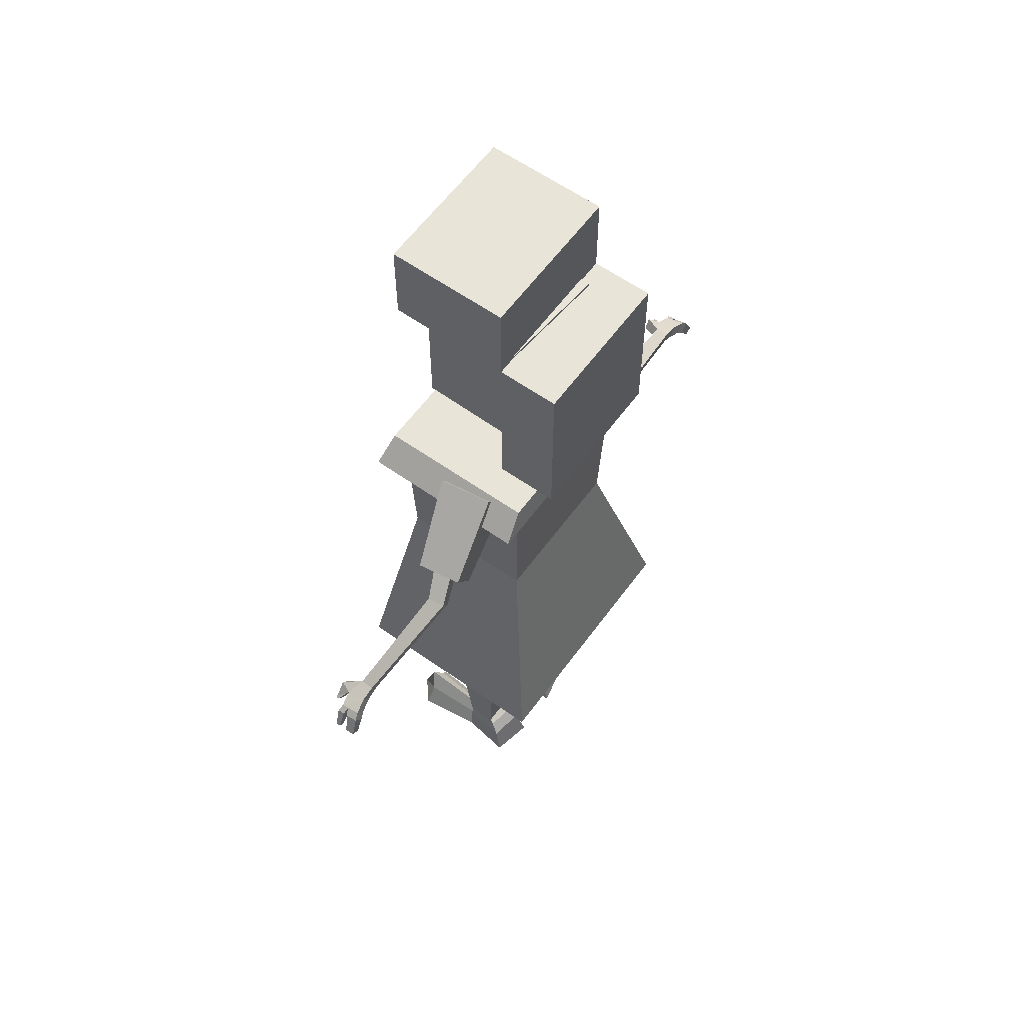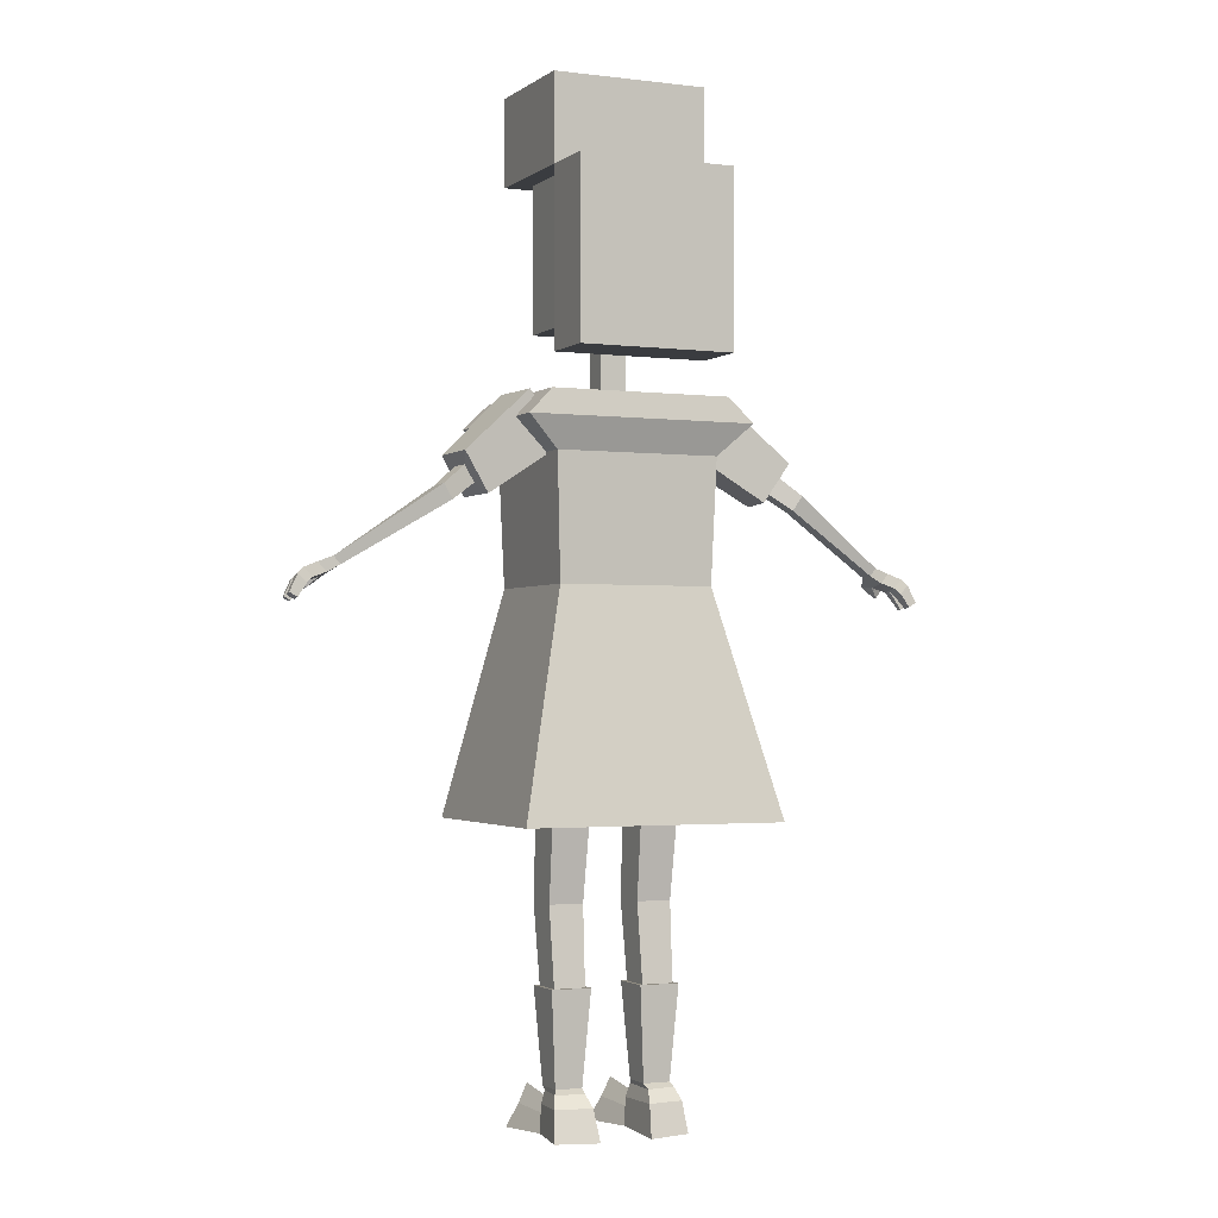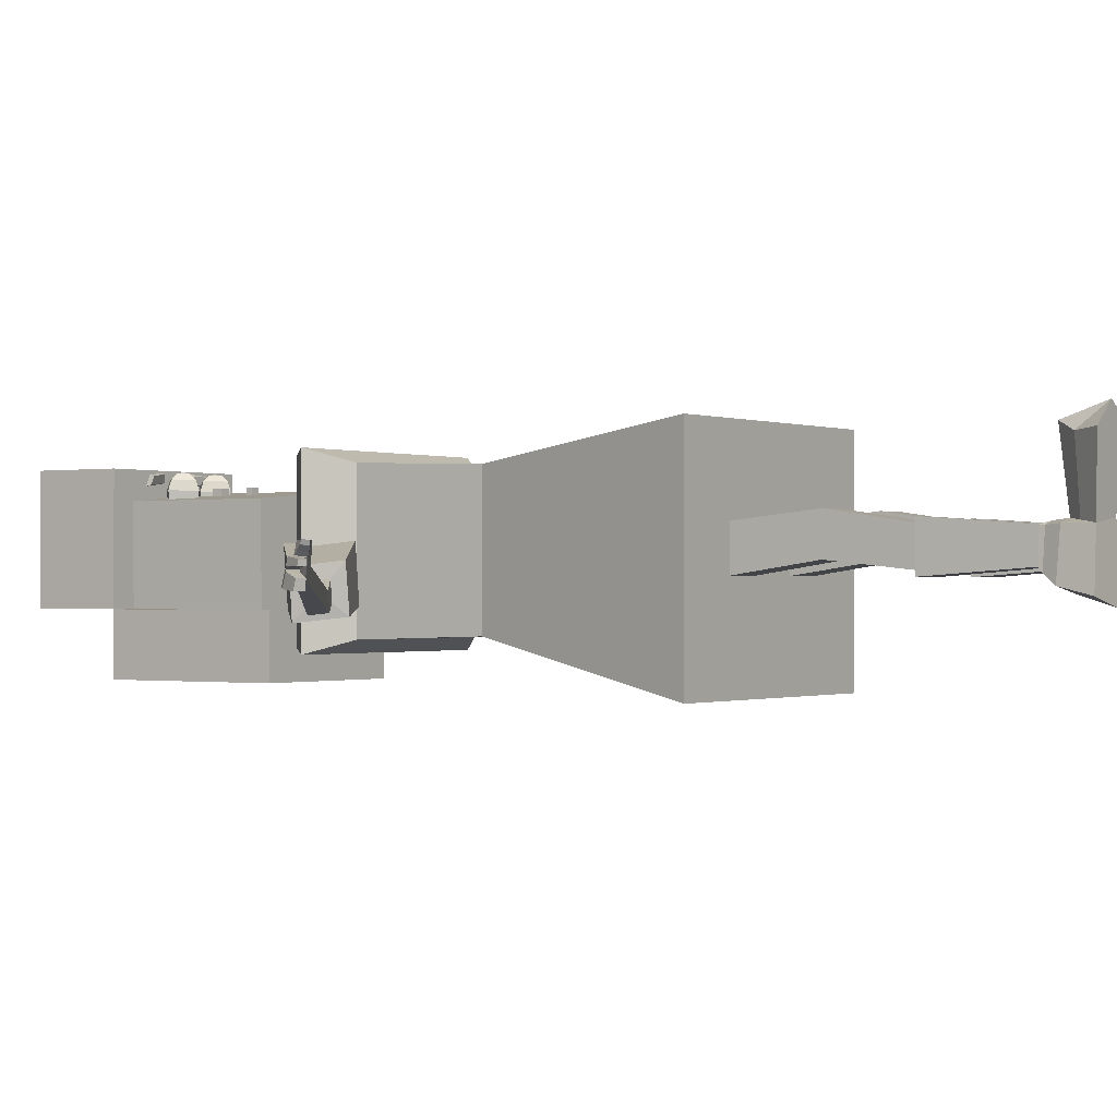
<metadata>
{"format":"obj","ext":"obj","renderer":"f3d","projection":"perspective","resolution":1024,"background":"white","views":[{"elev":60.0,"azim":125.9,"up":"+Y"},{"elev":-1.9,"azim":155.5,"up":"+Y"},{"elev":-0.6,"azim":-55.7,"up":"+Z"}]}
</metadata>
<code>
o nose_Cube.002
v -0.3742 1.472 -0.05077
v -0.2398 1.637 0.01996
v -0.3682 1.474 -0.09399
v -0.2249 1.639 -0.1035
v -0.3505 1.436 -0.04573
v -0.1658 1.522 0.03065
v -0.3443 1.437 -0.08898
v -0.1501 1.523 -0.0927
v -0.3789 1.501 -0.1256
v -0.3925 1.497 -0.02413
v -0.3228 1.414 -0.114
v -0.3376 1.412 -0.01254
v -0.4198 1.432 -0.1111
v -0.425 1.431 -0.07147
v -0.3986 1.4 -0.1066
v -0.4039 1.398 -0.06689
v -0.6378 1.281 -0.05527
v -0.6354 1.277 -0.02457
v -0.6239 1.263 -0.05667
v -0.6221 1.26 -0.02584
v -0.6714 1.268 -0.05389
v -0.6708 1.256 -0.008363
v -0.6529 1.247 -0.05551
v -0.6556 1.239 -0.009747
v -0.6631 1.231 -0.002546
v -0.6766 1.246 -0.00121
v -0.6591 1.26 0.01785
v -0.6429 1.24 0.01636
v -0.6683 1.248 0.01779
v -0.6538 1.231 0.01634
v -0.6766 1.217 0.007901
v -0.6838 1.229 0.01797
v -0.6743 1.218 0.01684
v -0.6879 1.23 0.009287
v -0.6893 1.225 0.0184
v -0.6801 1.215 0.01728
v -0.702 1.256 -0.05949
v -0.7014 1.245 -0.01396
v -0.6835 1.236 -0.0611
v -0.6862 1.228 -0.01534
v -0.6868 1.257 -0.03381
v -0.6699 1.238 -0.03531
v -0.7016 1.249 -0.03067
v -0.6852 1.231 -0.03214
v -0.6978 1.223 -0.06581
v -0.7163 1.244 -0.06419
v -0.6995 1.218 -0.03685
v -0.7159 1.236 -0.03537
v -0.7156 1.237 -0.0268
v -0.7154 1.232 -0.01008
v -0.7002 1.216 -0.01146
v -0.6992 1.219 -0.02827
v -0.7179 1.194 -0.06815
v -0.7353 1.204 -0.06798
v -0.7191 1.19 -0.04679
v -0.7346 1.2 -0.04663
v -0.7341 1.197 -0.0261
v -0.7337 1.195 -0.01524
v -0.7211 1.187 -0.0154
v -0.7205 1.189 -0.02625
v 0.3741 1.472 -0.05077
v 0.2398 1.637 0.01996
v 0.3681 1.474 -0.09399
v 0.2248 1.639 -0.1035
v 0.3504 1.436 -0.04573
v 0.1658 1.522 0.03065
v 0.3442 1.437 -0.08898
v 0.15 1.523 -0.0927
v 0.3788 1.501 -0.1256
v 0.3925 1.497 -0.02413
v 0.3227 1.414 -0.114
v 0.3375 1.412 -0.01254
v 0.4197 1.432 -0.1111
v 0.4249 1.431 -0.07147
v 0.3985 1.4 -0.1066
v 0.4038 1.398 -0.06689
v 0.6377 1.281 -0.05527
v 0.6353 1.277 -0.02457
v 0.6238 1.263 -0.05667
v 0.622 1.26 -0.02584
v 0.6713 1.268 -0.05389
v 0.6707 1.256 -0.008363
v 0.6528 1.247 -0.05551
v 0.6555 1.239 -0.009747
v 0.663 1.231 -0.002546
v 0.6765 1.246 -0.00121
v 0.659 1.26 0.01785
v 0.6428 1.24 0.01636
v 0.6682 1.248 0.01779
v 0.6537 1.231 0.01634
v 0.6765 1.217 0.007901
v 0.6837 1.229 0.01797
v 0.6742 1.218 0.01684
v 0.6878 1.23 0.009287
v 0.6892 1.225 0.0184
v 0.68 1.215 0.01728
v 0.7019 1.256 -0.05949
v 0.7013 1.245 -0.01396
v 0.6834 1.236 -0.0611
v 0.6861 1.228 -0.01534
v 0.6867 1.257 -0.03381
v 0.6698 1.238 -0.03531
v 0.7016 1.249 -0.03067
v 0.6851 1.231 -0.03214
v 0.6977 1.223 -0.06581
v 0.7162 1.244 -0.06419
v 0.6994 1.218 -0.03685
v 0.7158 1.236 -0.03537
v 0.7155 1.237 -0.0268
v 0.7153 1.232 -0.01008
v 0.7001 1.216 -0.01146
v 0.6991 1.219 -0.02827
v 0.7178 1.194 -0.06815
v 0.7352 1.204 -0.06798
v 0.719 1.19 -0.04679
v 0.7345 1.2 -0.04663
v 0.734 1.197 -0.0261
v 0.7336 1.195 -0.01524
v 0.721 1.187 -0.0154
v 0.7204 1.189 -0.02625
v -0.004633 1.915 0.1366
v -0.004633 1.927 0.1366
v -0.004633 1.915 0.1141
v -0.004633 1.927 0.1141
v 0.01788 1.915 0.1366
v 0.01788 1.927 0.1366
v 0.01788 1.915 0.1141
v 0.01788 1.927 0.1141
v 0.006624 1.915 0.1141
v 0.006624 1.927 0.1141
v 0.006624 1.915 0.1366
v 0.006624 1.927 0.1366
v -0.04323 2.11 0.1656
v -0.03786 2.116 0.1483
v -0.08354 2.101 0.1623
v -0.08823 2.104 0.1442
v -0.03894 2.117 0.1685
v -0.03203 2.125 0.1462
v -0.09083 2.105 0.1642
v -0.09688 2.11 0.1409
v 0.04773 2.11 0.1656
v 0.04236 2.116 0.1483
v 0.08804 2.101 0.1623
v 0.09273 2.104 0.1442
v 0.04344 2.117 0.1685
v 0.03653 2.125 0.1462
v 0.09533 2.105 0.1642
v 0.1014 2.11 0.1409
v -0.1757 1.228 0.1608
v -0.2048 1.634 0.1865
v -0.1757 1.228 -0.1491
v -0.2048 1.634 -0.1748
v -0.1856 1.507 0.1696
v -0.1856 1.507 -0.1579
v -0.26 1.578 0.1969
v -0.26 1.578 -0.1852
v -0.2956 0.7275 -0.255
v -0.2956 0.7275 0.2283
v -0.1462 0.7275 -0.04097
v -0.06063 0.7275 -0.04097
v -0.06063 0.7275 0.05264
v -0.1462 0.7275 0.05264
v -0.06755 0.3734 -0.0334
v -0.1393 0.3734 -0.0334
v -0.1393 0.3734 0.04507
v -0.06755 0.3734 0.04507
v -0.05782 0.3734 0.05571
v -0.149 0.3734 0.05571
v -0.149 0.3734 -0.04404
v -0.05782 0.3734 -0.04404
v -0.07218 0.1605 0.04
v -0.1346 0.1605 0.04
v -0.1346 0.1605 -0.02832
v -0.07218 0.1605 -0.02832
v -0.07572 0.1508 0.04726
v -0.07411 0.1508 -0.04875
v -0.1022 0.1508 0.04653
v -0.14 0.1508 -0.03884
v -0.1298 0.1508 0.03907
v -0.06277 0.05813 0.05072
v -0.05921 0.05342 -0.09578
v -0.1564 0.05438 -0.07536
v -0.1406 0.05813 0.04107
v -0.06598 0.1239 -0.07286
v -0.1373 0.1208 0.04149
v -0.06679 0.1206 0.05133
v -0.1015 0.1205 0.05034
v -0.1495 0.1235 -0.05894
v -0.1205 0.09395 0.0463
v -0.08239 0.09401 0.05112
v -0.101 0.04884 0.2391
v -0.1571 0.04884 0.1934
v -0.04642 0.04884 0.2071
v -0.1013 0.1407 0.2075
v -0.1289 0.1003 0.1886
v -0.07384 0.1004 0.1959
v -0.1418 0.2669 -0.03618
v -0.1418 0.2669 0.04786
v -0.065 0.2669 0.04786
v -0.065 0.2669 -0.03618
v -0.1427 0.5504 0.07135
v -0.06409 0.5504 0.07135
v -0.1427 0.5504 -0.01469
v -0.06409 0.5504 -0.01469
v 0.1756 1.228 0.1608
v 0.2047 1.634 0.1865
v 0.1756 1.228 -0.1491
v 0.2047 1.634 -0.1748
v 0.1855 1.507 0.1696
v 0.1855 1.507 -0.1579
v 0.2599 1.578 0.1969
v 0.2599 1.578 -0.1852
v 0.2955 0.7275 -0.255
v 0.2955 0.7275 0.2283
v -4.5e-05 1.228 -0.1491
v -4.5e-05 1.634 -0.1748
v -4.5e-05 1.228 0.1608
v -4.5e-05 1.634 0.1865
v -4.5e-05 1.507 0.1696
v -4.5e-05 1.507 -0.1579
v -4.5e-05 1.578 0.1969
v -4.5e-05 1.578 -0.1852
v -4.5e-05 0.7275 -0.255
v -4.5e-05 0.7275 0.2283
v 0.1461 0.7275 -0.04097
v 0.06054 0.7275 -0.04097
v 0.06054 0.7275 0.05264
v 0.1461 0.7275 0.05264
v 0.06746 0.3734 -0.0334
v 0.1392 0.3734 -0.0334
v 0.1392 0.3734 0.04507
v 0.06746 0.3734 0.04507
v 0.05773 0.3734 0.05571
v 0.1489 0.3734 0.05571
v 0.1489 0.3734 -0.04404
v 0.05773 0.3734 -0.04404
v 0.07209 0.1605 0.04
v 0.1346 0.1605 0.04
v 0.1346 0.1605 -0.02832
v 0.07209 0.1605 -0.02832
v 0.07563 0.1508 0.04726
v 0.07402 0.1508 -0.04875
v 0.1021 0.1508 0.04653
v 0.1399 0.1508 -0.03884
v 0.1297 0.1508 0.03907
v 0.06268 0.05813 0.05072
v 0.05912 0.05342 -0.09578
v 0.1563 0.05438 -0.07536
v 0.1405 0.05813 0.04107
v 0.06589 0.1239 -0.07286
v 0.1372 0.1208 0.04149
v 0.0667 0.1206 0.05133
v 0.1014 0.1205 0.05034
v 0.1494 0.1235 -0.05894
v 0.1204 0.09395 0.0463
v 0.0823 0.09401 0.05112
v 0.1009 0.04884 0.2391
v 0.157 0.04884 0.1934
v 0.04633 0.04884 0.2071
v 0.1012 0.1407 0.2075
v 0.1288 0.1003 0.1886
v 0.07375 0.1004 0.1959
v 0.1417 0.2669 -0.03618
v 0.1417 0.2669 0.04786
v 0.06491 0.2669 0.04786
v 0.06491 0.2669 -0.03618
v 0.1427 0.5504 0.07135
v 0.064 0.5504 0.07135
v 0.1427 0.5504 -0.01469
v 0.064 0.5504 -0.01469
v 0.02709 1.786 -0.02147
v 0.02623 1.786 0.03225
v -0.03104 1.786 0.02742
v -0.03018 1.786 -0.02629
v 0.02709 1.596 -0.02147
v 0.02623 1.596 0.03225
v -0.03018 1.596 -0.02629
v -0.03104 1.596 0.02742
v -0.03104 1.692 0.02742
v 0.02623 1.692 0.03225
v 0.02709 1.692 -0.02147
v -0.03018 1.692 -0.02629
v -0.004633 1.993 0.1366
v -0.004633 2.016 0.1366
v -0.004633 1.993 0.1141
v -0.004633 2.016 0.1141
v 0.01788 1.993 0.1366
v 0.01788 2.016 0.1366
v 0.01788 1.993 0.1141
v 0.01788 2.016 0.1141
v -0.03995 2.059 0.1658
v -0.01125 2.059 0.1526
v -0.00268 2.059 0.1319
v -0.005605 2.059 0.1097
v -0.01925 2.059 0.09188
v -0.03995 2.059 0.08331
v -0.0456 2.064 0.1658
v -0.0456 2.093 0.1526
v -0.0456 2.102 0.1319
v -0.0456 2.099 0.1097
v -0.0456 2.085 0.09188
v -0.0456 2.064 0.08331
v -0.05125 2.059 0.1658
v -0.07995 2.059 0.1526
v -0.08852 2.059 0.1319
v -0.0856 2.059 0.1097
v -0.07196 2.059 0.09188
v -0.05125 2.059 0.08331
v -0.0456 2.053 0.1658
v -0.0456 2.024 0.1526
v -0.0456 2.016 0.1319
v -0.0456 2.019 0.1097
v -0.0456 2.032 0.09188
v -0.0456 2.053 0.08331
v -0.02769 2.059 0.1656
v -0.0456 2.077 0.1656
v -0.06351 2.059 0.1656
v -0.0456 2.041 0.1656
v -0.03973 2.059 0.1683
v -0.04538 2.065 0.1683
v -0.05103 2.059 0.1683
v -0.04538 2.053 0.1683
v 0.04445 2.059 0.1658
v 0.01575 2.059 0.1526
v 0.007178 2.059 0.1319
v 0.0101 2.059 0.1097
v 0.02374 2.059 0.09188
v 0.04445 2.059 0.08331
v 0.0501 2.064 0.1658
v 0.0501 2.093 0.1526
v 0.0501 2.102 0.1319
v 0.0501 2.099 0.1097
v 0.0501 2.085 0.09188
v 0.0501 2.064 0.08331
v 0.05575 2.059 0.1658
v 0.08445 2.059 0.1526
v 0.09302 2.059 0.1319
v 0.0901 2.059 0.1097
v 0.07645 2.059 0.09188
v 0.05575 2.059 0.08331
v 0.0501 2.053 0.1658
v 0.0501 2.024 0.1526
v 0.0501 2.016 0.1319
v 0.0501 2.019 0.1097
v 0.0501 2.032 0.09188
v 0.0501 2.053 0.08331
v 0.03219 2.059 0.1656
v 0.0501 2.077 0.1656
v 0.06801 2.059 0.1656
v 0.0501 2.041 0.1656
v 0.04423 2.059 0.1683
v 0.04988 2.065 0.1683
v 0.05553 2.059 0.1683
v 0.04988 2.053 0.1683
v -0.1257 1.786 -0.1254
v -0.1295 1.786 0.1102
v 0.1218 1.786 0.1314
v 0.1255 1.786 -0.1043
v -0.1257 2.122 -0.1254
v -0.1295 2.122 0.1102
v 0.1218 2.122 0.1314
v 0.1255 2.122 -0.1043
f 7 5 16 15
f 16 14 18 20
f 1 3 13 14
f 5 1 14 16
f 3 7 15 13
f 30 29 32 33
f 13 15 19 17
f 15 16 20 19
f 14 13 17 18
f 17 19 23 21
f 19 20 24 23
f 18 17 21 22
f 28 27 29 30
f 18 22 27
f 24 20 28
f 24 28 30 25
f 27 28 20 18
f 22 24 25 26
f 27 22 26 29
f 34 31 36 35
f 29 26 32
f 26 25 31 34
f 25 30 33
f 25 33 36 31
f 33 32 35 36
f 32 26 34 35
f 43 44 52 49
f 23 24 42
f 24 22 38 40
f 21 23 39 37
f 22 21 41
f 21 37 41
f 37 43 41
f 38 22 41
f 24 40 42
f 40 44 42
f 39 23 42
f 44 43 48 47
f 41 43 38
f 42 44 39
f 50 49 57 58
f 43 37 46 48
f 37 39 45 46
f 39 44 47 45
f 52 51 59 60
f 40 38 50 51
f 44 40 51 52
f 38 43 49 50
f 54 53 55 56
f 57 60 59 58
f 48 46 54 56
f 49 52 60 57
f 46 45 53 54
f 51 50 58 59
f 47 48 56 55
f 45 47 55 53
f 67 75 76 65
f 76 80 78 74
f 61 74 73 63
f 65 76 74 61
f 63 73 75 67
f 90 93 92 89
f 73 77 79 75
f 75 79 80 76
f 74 78 77 73
f 77 81 83 79
f 79 83 84 80
f 78 82 81 77
f 88 90 89 87
f 78 87 82
f 84 88 80
f 84 85 90 88
f 87 78 80 88
f 82 86 85 84
f 87 89 86 82
f 94 95 96 91
f 89 92 86
f 86 94 91 85
f 85 93 90
f 85 91 96 93
f 93 96 95 92
f 92 95 94 86
f 103 109 112 104
f 83 102 84
f 84 100 98 82
f 81 97 99 83
f 82 101 81
f 81 101 97
f 97 101 103
f 98 101 82
f 84 102 100
f 100 102 104
f 99 102 83
f 104 107 108 103
f 101 98 103
f 102 99 104
f 110 118 117 109
f 103 108 106 97
f 97 106 105 99
f 99 105 107 104
f 112 120 119 111
f 100 111 110 98
f 104 112 111 100
f 98 110 109 103
f 114 116 115 113
f 117 118 119 120
f 108 116 114 106
f 109 117 120 112
f 106 114 113 105
f 111 119 118 110
f 107 115 116 108
f 105 113 115 107
f 202 201 165 166
f 166 165 168 167
f 201 203 164 165
f 204 202 166 163
f 203 204 163 164
f 165 164 169 168
f 163 166 167 170
f 164 163 170 169
f 159 160 204 203
f 160 161 202 204
f 162 159 203 201
f 161 162 201 202
f 268 232 231 267
f 232 233 234 231
f 267 231 230 269
f 270 229 232 268
f 269 230 229 270
f 231 234 235 230
f 229 236 233 232
f 230 235 236 229
f 225 269 270 226
f 226 270 268 227
f 228 267 269 225
f 227 268 267 228
f 280 279 278 276
f 281 280 276 275
f 279 282 277 278
f 282 281 275 277
f 274 271 281 282
f 273 274 282 279
f 271 272 280 281
f 272 273 279 280
f 271 274 355 358
f 273 272 357 356
f 274 273 356 355
f 272 271 358 357
f 357 358 362 361
f 356 357 361 360
f 358 355 359 362
f 355 356 360 359
f 360 361 362 359
f 10 2 4 9
f 9 4 8 11
f 11 8 6 12
f 12 6 2 10
f 8 4 2 6
f 3 1 10 9
f 7 3 9 11
f 5 7 11 12
f 1 5 12 10
f 70 69 64 62
f 69 71 68 64
f 71 72 66 68
f 72 70 62 66
f 68 66 62 64
f 63 69 70 61
f 67 71 69 63
f 65 72 71 67
f 61 70 72 65
f 155 150 152 156
f 221 218 150 155
f 217 149 158 224
f 216 152 150 218
f 217 219 153 149
f 149 153 154 151
f 219 221 155 153
f 153 155 156 154
f 149 151 157 158
f 151 215 223 157
f 154 156 222 220
f 151 154 220 215
f 156 152 216 222
f 211 212 208 206
f 221 211 206 218
f 217 224 214 205
f 216 218 206 208
f 217 205 209 219
f 205 207 210 209
f 219 209 211 221
f 209 210 212 211
f 205 214 213 207
f 207 213 223 215
f 210 220 222 212
f 207 215 220 210
f 212 222 216 208
f 275 276 278 277
f 135 136 134 133
f 139 137 138 140
f 134 138 137 133
f 136 135 139 140
f 134 136 140 138
f 135 133 137 139
f 143 141 142 144
f 147 148 146 145
f 142 141 145 146
f 144 148 147 143
f 142 146 148 144
f 143 147 145 141
f 198 168 169 197
f 200 170 167 199
f 199 167 168 198
f 197 169 170 200
f 186 187 190
f 188 182 183 185
f 184 181 182 188
f 175 186 184 176
f 178 176 184 188
f 192 191 195
f 183 180 193 191 192
f 175 177 187 186
f 180 183 182 181
f 179 178 188 185
f 177 179 185 187
f 187 185 189
f 185 183 189
f 187 189 195 194
f 189 183 192 195
f 180 186 190
f 191 194 195
f 194 191 196
f 191 193 196
f 180 190 196 193
f 190 187 194 196
f 184 186 180 181
f 177 171 172
f 179 172 173 178
f 178 173 174 176
f 176 174 171 175
f 175 171 177
f 172 179 177
f 173 197 200 174
f 171 199 198 172
f 174 200 199 171
f 172 198 197 173
f 264 263 235 234
f 266 265 233 236
f 265 264 234 233
f 263 266 236 235
f 252 256 253
f 254 251 249 248
f 250 254 248 247
f 241 242 250 252
f 244 254 250 242
f 258 261 257
f 249 258 257 259 246
f 241 252 253 243
f 246 247 248 249
f 245 251 254 244
f 243 253 251 245
f 253 255 251
f 251 255 249
f 253 260 261 255
f 255 261 258 249
f 246 256 252
f 257 261 260
f 260 262 257
f 257 262 259
f 246 259 262 256
f 256 262 260 253
f 250 247 246 252
f 243 238 237
f 245 244 239 238
f 244 242 240 239
f 242 241 237 240
f 241 243 237
f 238 243 245
f 239 240 266 263
f 237 238 264 265
f 240 237 265 266
f 238 239 263 264
f 317 316 298 304
f 296 295 313 314
f 293 292 310 311
f 292 315 318 310
f 295 294 312 313
f 292 293 299 298
f 304 298 299 305
f 301 295 296 302
f 294 295 301 300
f 316 315 292 298
f 302 296 314 308
f 299 293 294 300
f 305 306 312 311
f 294 293 311 312
f 306 300 301 307
f 301 302 308 307
f 299 300 306 305
f 306 307 313 312
f 307 308 314 313
f 310 304 305 311
f 318 317 304 310
f 291 297 320 319
f 309 291 319 322
f 349 336 330 348
f 328 346 345 327
f 325 343 342 324
f 324 342 350 347
f 327 345 344 326
f 324 330 331 325
f 336 337 331 330
f 333 334 328 327
f 326 332 333 327
f 348 330 324 347
f 334 340 346 328
f 331 332 326 325
f 337 343 344 338
f 326 344 343 325
f 338 339 333 332
f 333 339 340 334
f 331 337 338 332
f 338 344 345 339
f 339 345 346 340
f 342 343 337 336
f 350 342 336 349
f 329 352 353 335
f 341 354 351 323
f 335 353 354 341
f 121 122 124 123
f 129 130 128 127
f 127 128 126 125
f 131 132 122 121
f 129 127 125 131
f 130 124 122 132
f 128 130 132 126
f 123 129 131 121
f 125 126 132 131
f 123 124 130 129
f 283 284 286 285
f 285 286 290 289
f 289 290 288 287
f 287 288 284 283
f 285 289 287 283
f 290 286 284 288
f 157 223 160 159
f 223 224 161 160
f 224 158 162 161
f 158 157 159 162
f 213 225 226 223
f 223 226 227 224
f 224 227 228 214
f 214 228 225 213
f 291 309 318 315
f 316 297 291 315
f 303 297 316 317
f 309 303 317 318
f 297 303 321 320
f 303 309 322 321
f 321 322 319 320
f 323 347 350 341
f 348 347 323 329
f 335 349 348 329
f 341 350 349 335
f 323 351 352 329
f 353 352 351 354
o hair_Cube.001
v -0.1834 2.116 0.1732
v -0.1834 2.315 0.1732
v -0.1834 2.116 0.03474
v -0.1834 2.315 0.03474
v -0.06514 2.116 0.1732
v -0.06514 2.315 0.1732
v -0.06514 2.116 0.03474
v -0.06514 2.315 0.03474
v -0.1834 1.719 -0.1038
v -0.1834 1.917 -0.1038
v -0.1834 1.719 -0.2423
v -0.1834 1.917 -0.2423
v -0.06514 1.719 -0.1038
v -0.06514 1.917 -0.1038
v -0.06514 1.719 -0.2423
v -0.06514 1.917 -0.2423
v -0.1834 2.116 -0.1038
v -0.1834 2.315 -0.1038
v -0.1834 2.116 -0.2423
v -0.06514 2.116 -0.1038
v -0.06514 2.315 -0.1038
v -0.06514 2.116 -0.2423
v 0.05316 2.116 0.1732
v 0.05316 2.315 0.1732
v 0.05316 2.116 0.03474
v 0.05316 2.315 0.03474
v 0.1715 2.116 0.1732
v 0.1715 2.315 0.1732
v 0.1715 2.116 0.03474
v 0.1715 2.315 0.03474
v 0.05316 1.719 -0.1038
v 0.05316 1.917 -0.1038
v 0.05316 1.719 -0.2423
v 0.05316 1.917 -0.2423
v 0.1715 1.719 -0.1038
v 0.1715 1.917 -0.1038
v 0.1715 1.719 -0.2423
v 0.1715 1.917 -0.2423
v 0.05316 2.116 -0.1038
v 0.05316 2.315 -0.1038
v 0.05316 2.116 -0.2423
v 0.1715 2.116 -0.1038
v 0.1715 2.315 -0.1038
v 0.1715 2.116 -0.2423
f 363 364 366 365
f 363 367 368 364
f 363 365 369 367
f 368 370 366 364
f 371 372 374 373
f 371 375 376 372
f 374 378 377 373
f 371 373 377 375
f 380 383 382 379
f 382 384 381 379
f 391 392 390 389
f 385 389 390 386
f 385 387 391 389
f 390 392 388 386
f 399 400 398 397
f 393 397 398 394
f 396 400 399 395
f 393 395 399 397
f 402 405 404 401
f 404 406 403 401
f 367 385 386 368
f 367 369 387 385
f 386 388 370 368
f 375 393 394 376
f 378 396 395 377
f 375 377 395 393
f 383 402 401 382
f 401 403 384 382
f 365 366 380 379
f 365 379 382 369
f 370 383 380 366
f 404 405 392 391
f 387 401 404 391
f 392 405 402 388
f 372 379 381 374
f 372 376 382 379
f 381 384 378 374
f 400 406 404 398
f 394 398 404 401
f 403 406 400 396
f 376 394 401 382
f 384 403 396 378
f 369 382 401 387
f 388 402 383 370

</code>
